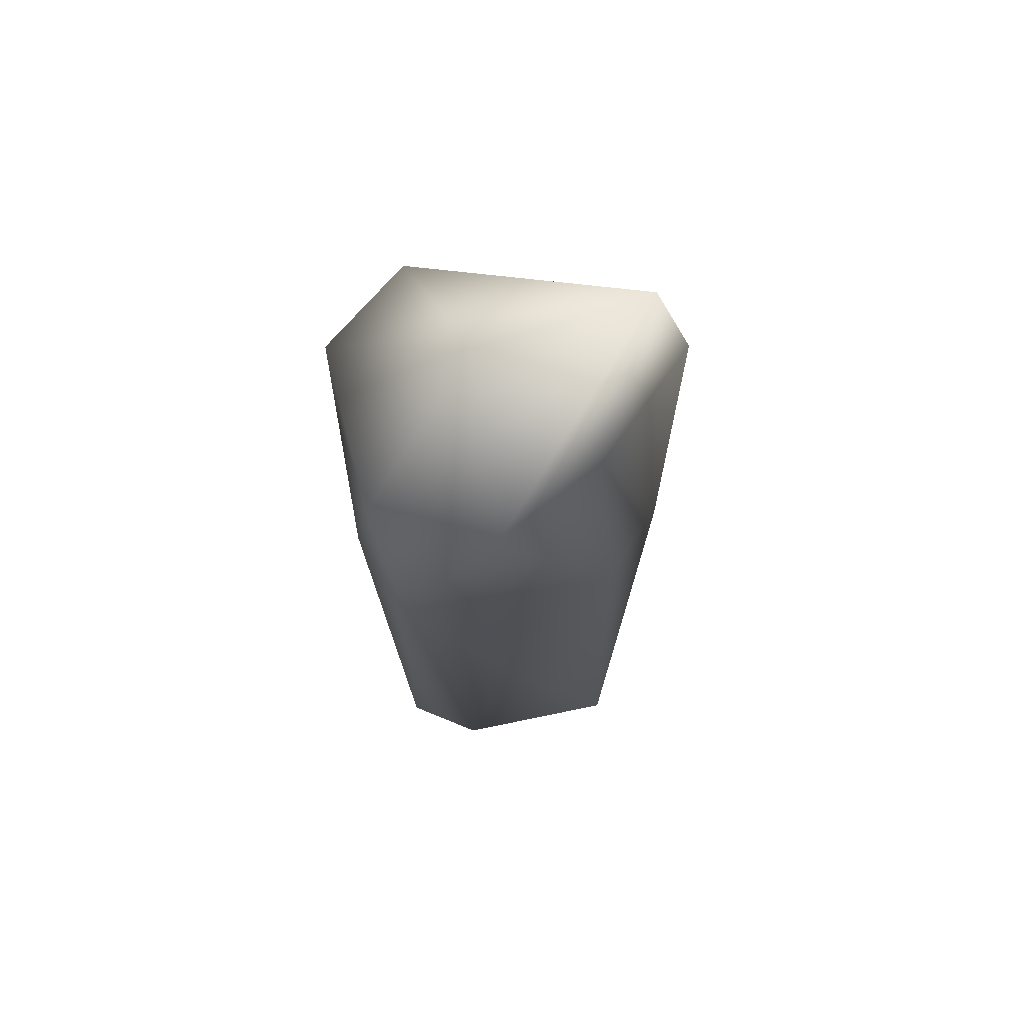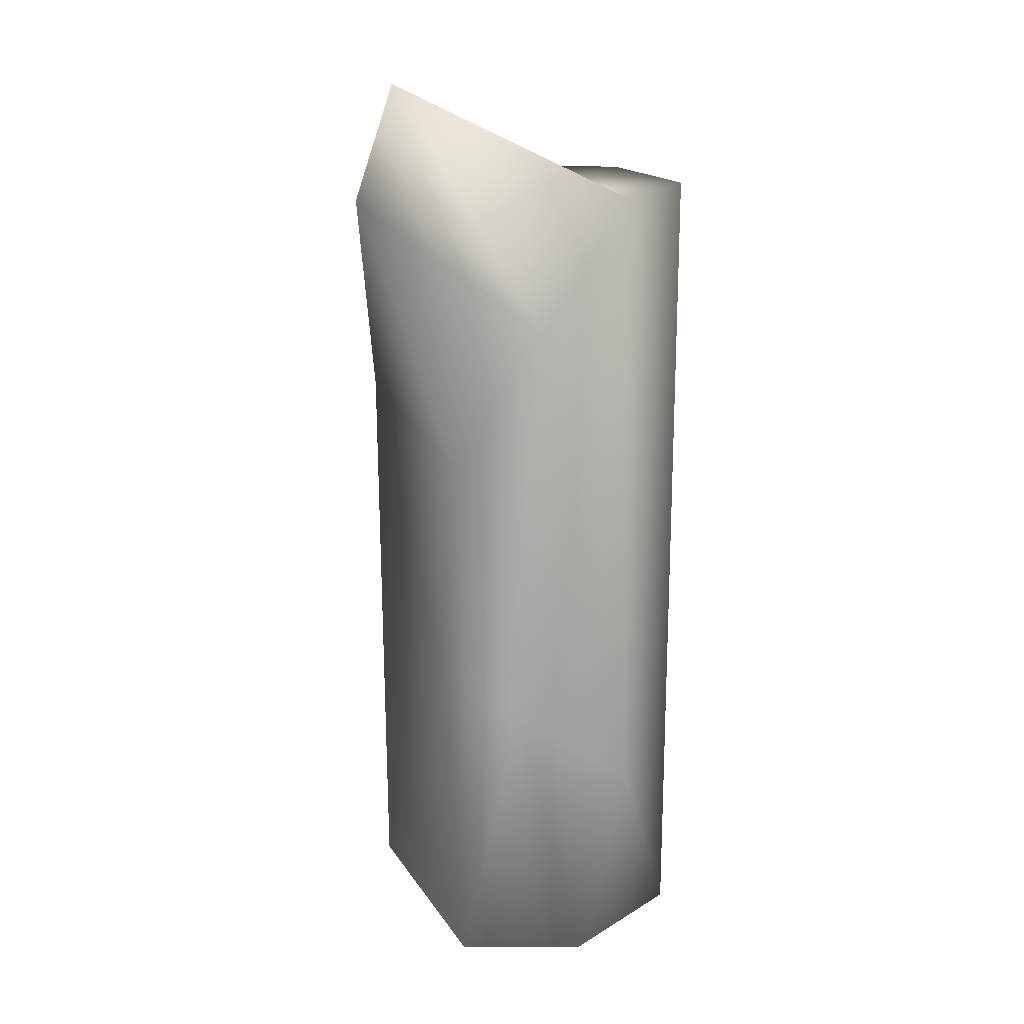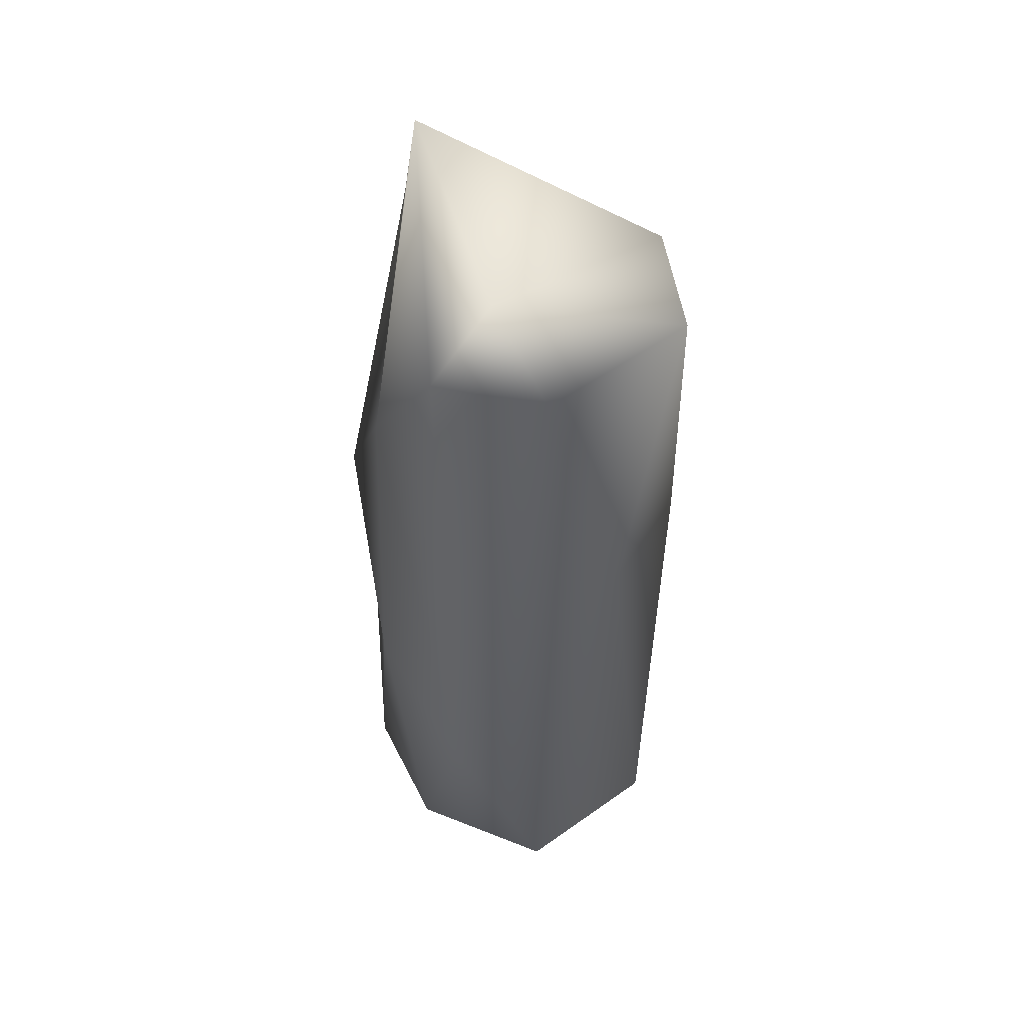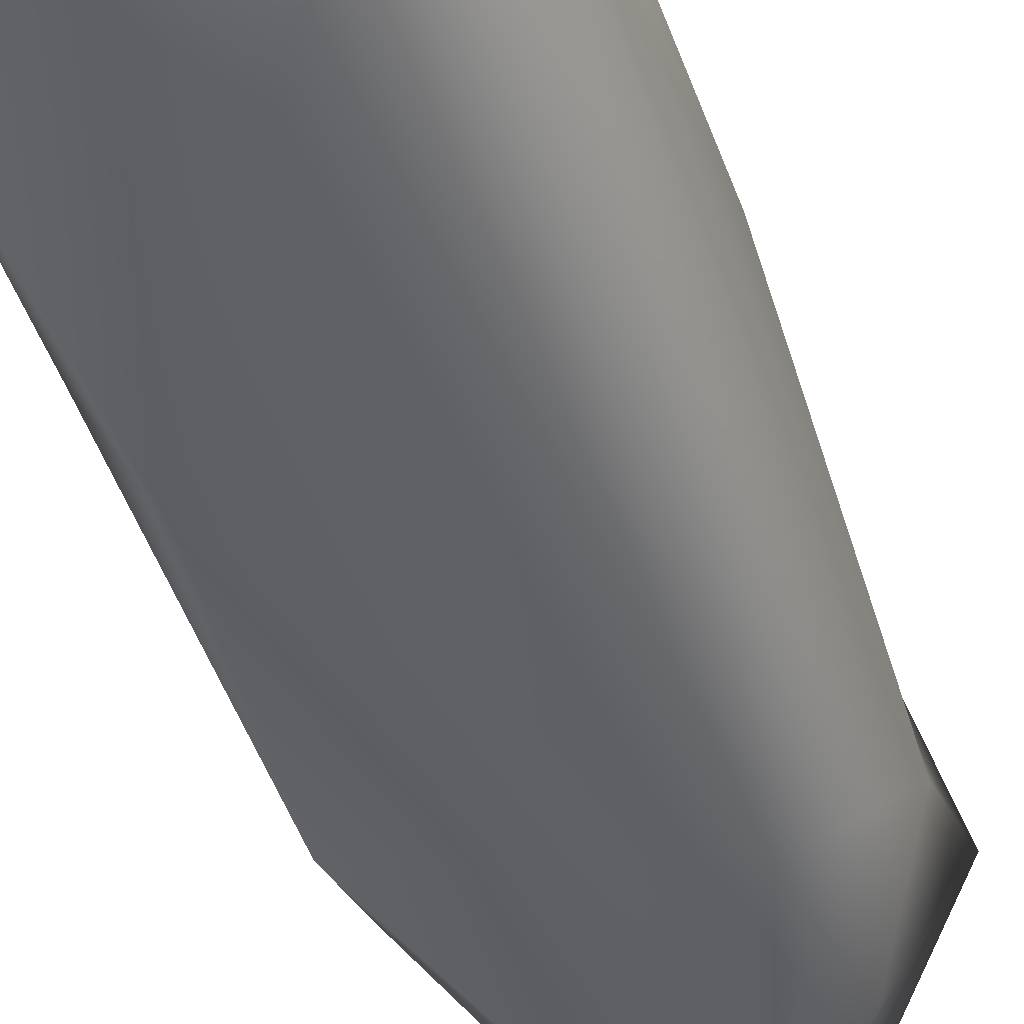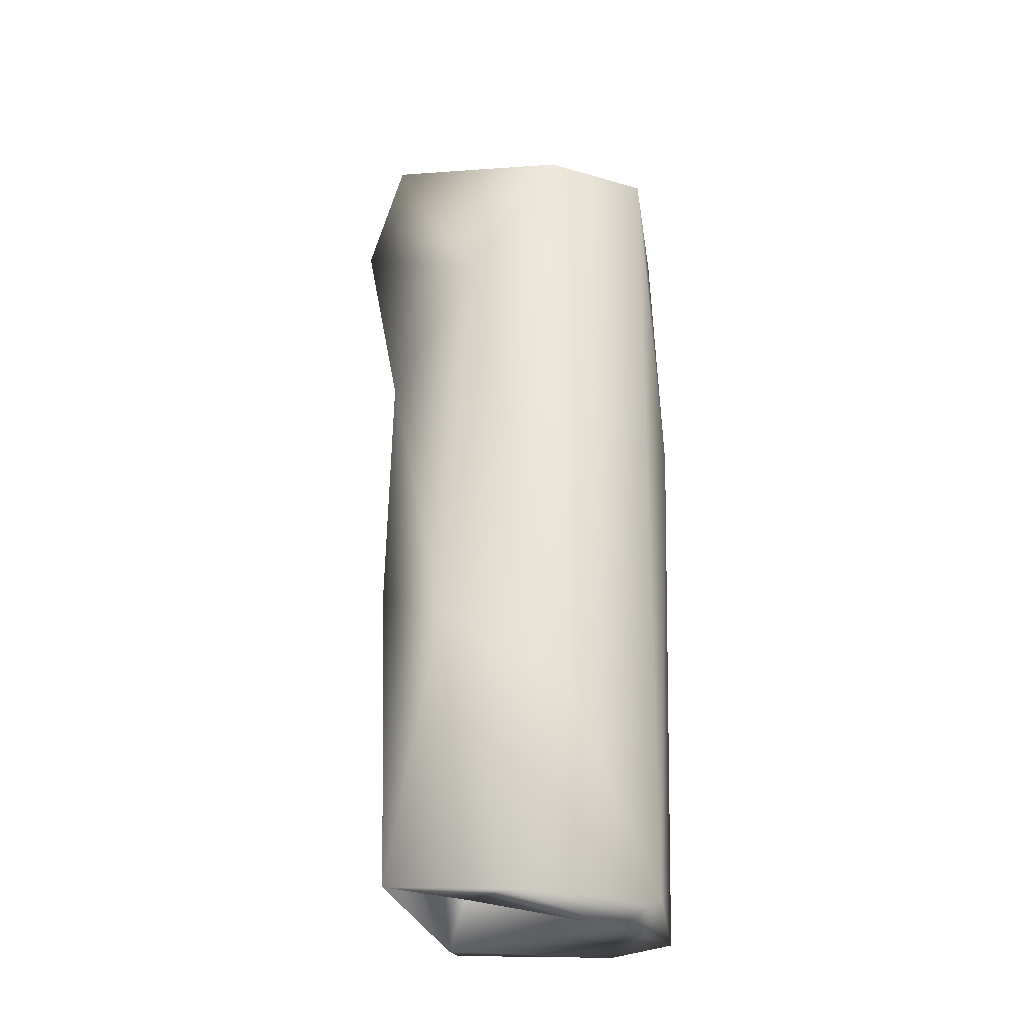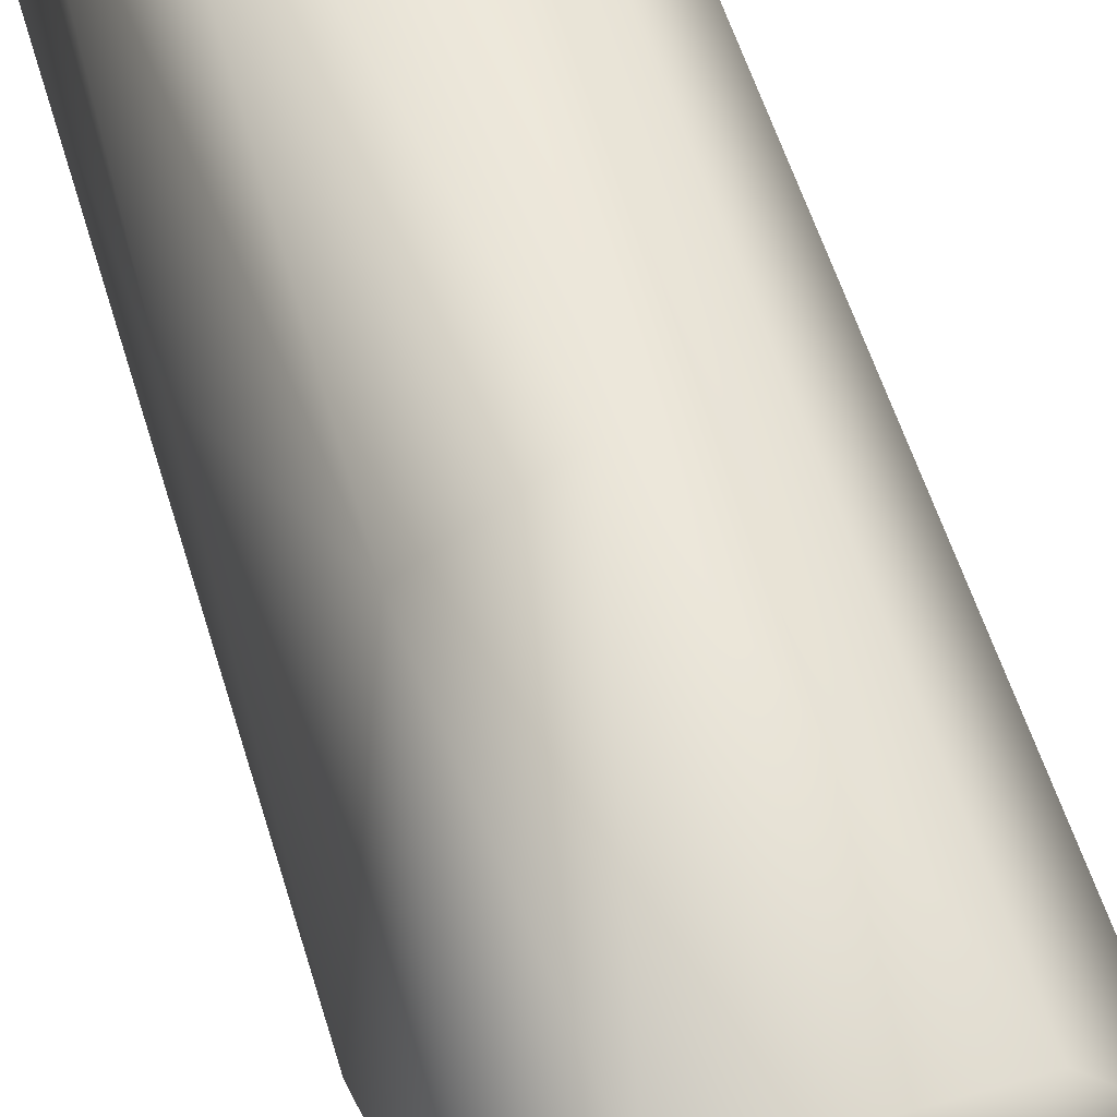
<metadata>
{"format":"obj","ext":"obj","renderer":"f3d","projection":"perspective","resolution":1024,"background":"white","views":[{"elev":71.4,"azim":-105.9,"up":"+Z"},{"elev":16.5,"azim":67.9,"up":"+Z"},{"elev":51.0,"azim":140.9,"up":"+Z"},{"elev":-46.4,"azim":-161.9,"up":"+Y"},{"elev":-26.5,"azim":97.0,"up":"+Z"},{"elev":57.5,"azim":-17.2,"up":"+Y"}]}
</metadata>
<code>
v -0.5208 8.174 -43
v -4.473 10.89 -43.18
v 4.637 10.8 -42.87
v -0.1001 11.85 -14.13
v 8.464 3.255 -43.03
v -7.305 7.305 -43.16
v 4.567 0.4974 -42.55
v 7.972 6.416 -32.16
v -8.265 4.988 -22.97
v -8.1 -2.014 -42.61
v -4.5 -1.945 -43.17
v 6.689 4.834 -39.24
v -0.7979 8.316 -39.45
v -4.4 -0.385 -37.83
v -5.586 10.38 -12.63
v 4.655 10.95 3.176
v -4.583 11.14 3.227
v 4.4 -1.879 -37.62
v 6.972 -3.75 -42.34
v 8.294 -0.6157 -27.2
v 8.387 0.8146 -4.44
v 8.182 5.869 2.874
v -2.759 -5.287 -39.8
v -8.622 -0.638 -6.58
v -8.076 5.29 3.239
v 2.41 3.662 3.287
v 6.03 -4.44 -25.29
v 7.096 -3.928 -12.22
v -4.83 -4.874 -9.395
v 0.428 -5.231 8.908
v -0.1439 -7.321 2.418
v -4.927 -1.158 1.847
f 1 2 3
f 4 3 2
f 5 1 3
f 1 6 2
f 7 1 5
f 8 5 3
f 9 6 10
f 11 6 1
f 11 10 6
f 7 12 1
f 13 1 12
f 14 1 13
f 11 1 14
f 15 2 6
f 15 4 2
f 9 15 6
f 16 3 4
f 17 4 15
f 18 12 7
f 19 7 5
f 19 18 7
f 16 8 3
f 20 5 8
f 20 19 5
f 21 20 8
f 22 8 16
f 21 8 22
f 23 10 11
f 18 11 14
f 19 11 18
f 19 23 11
f 24 9 10
f 24 15 9
f 25 17 15
f 25 15 24
f 16 4 17
f 26 17 25
f 26 16 17
f 22 16 26
f 27 19 20
f 28 20 21
f 28 27 20
f 23 29 10
f 24 10 29
f 30 26 25
f 27 23 19
f 30 22 26
f 31 28 21
f 30 21 22
f 32 24 29
f 31 32 29
f 25 24 32
f 30 25 32
f 30 32 31
f 27 29 23
f 28 29 27
f 30 31 21
f 28 31 29

</code>
